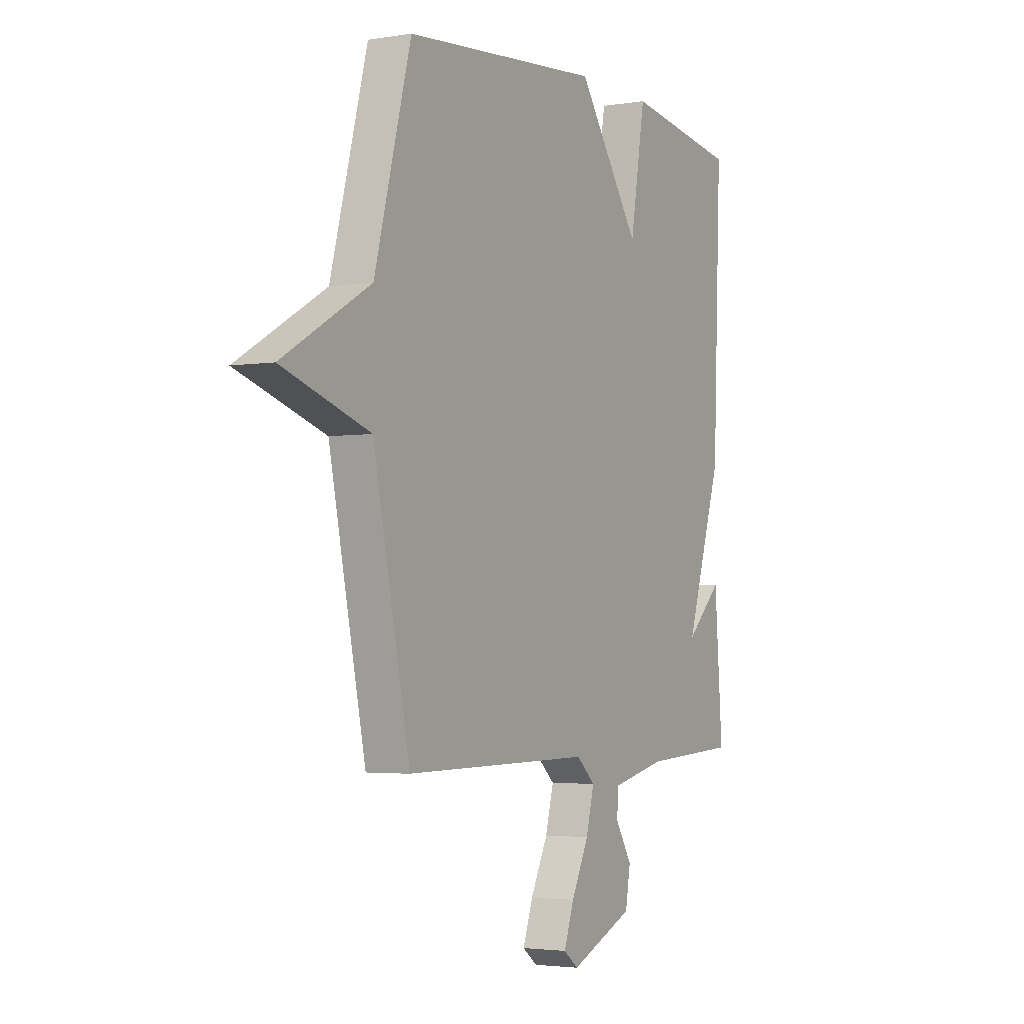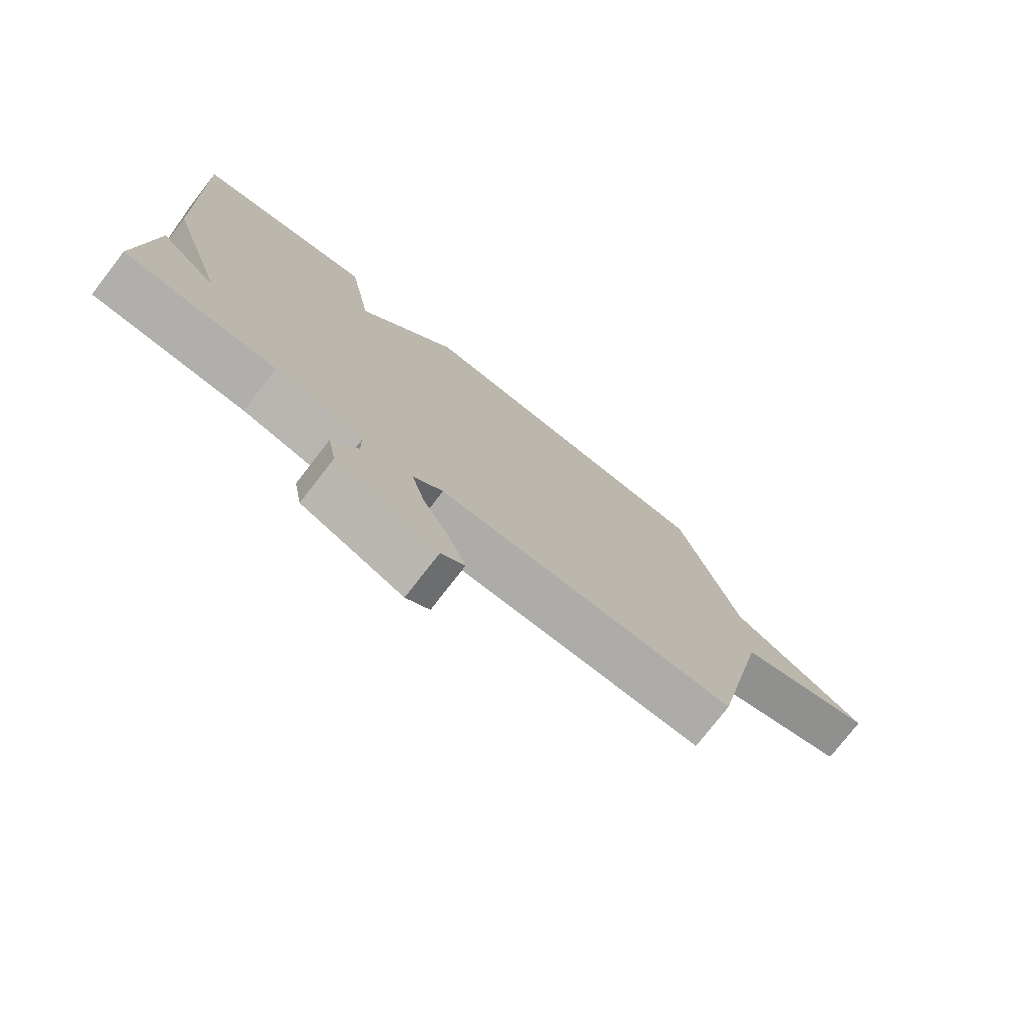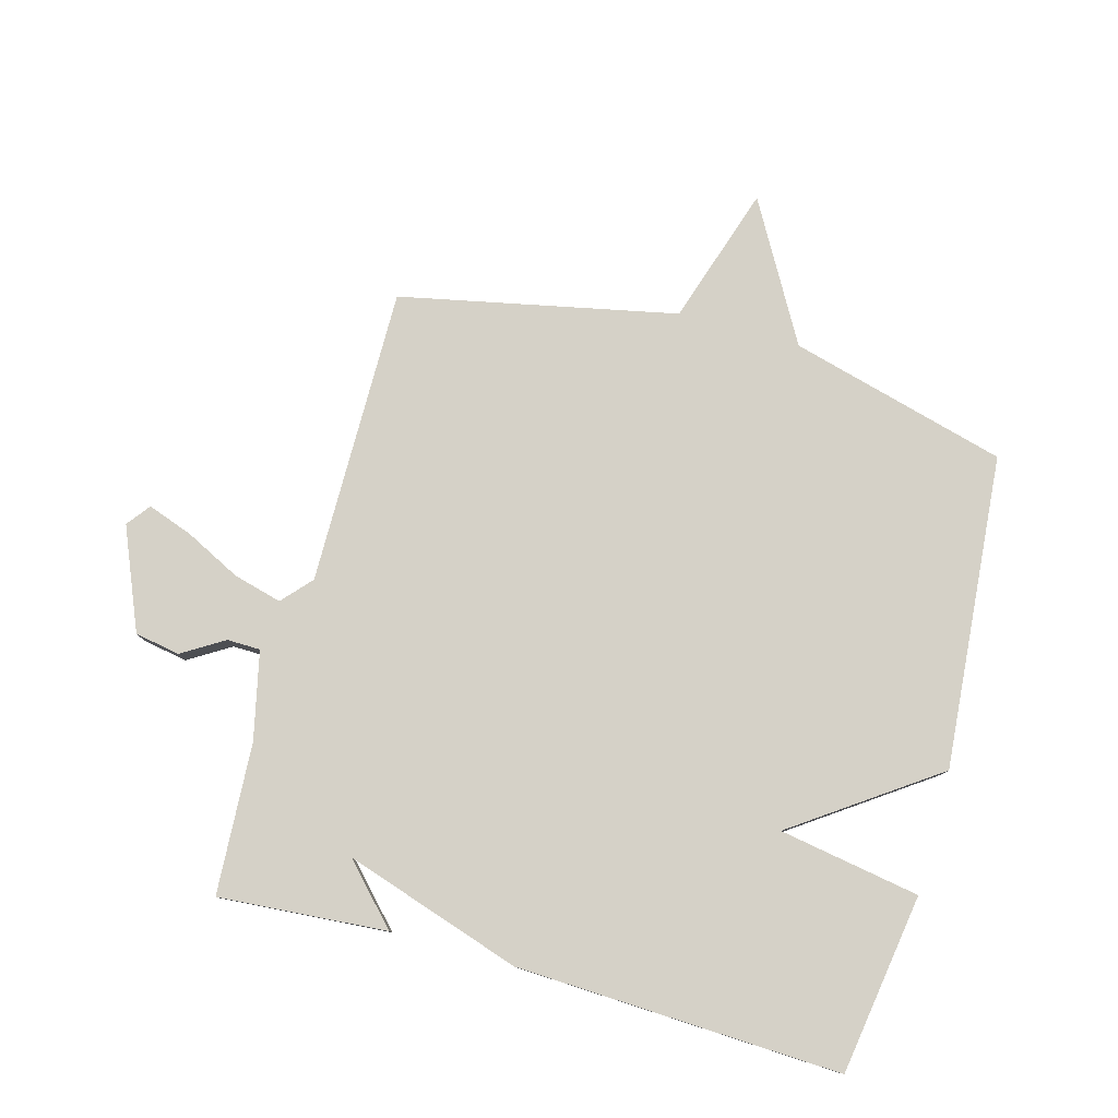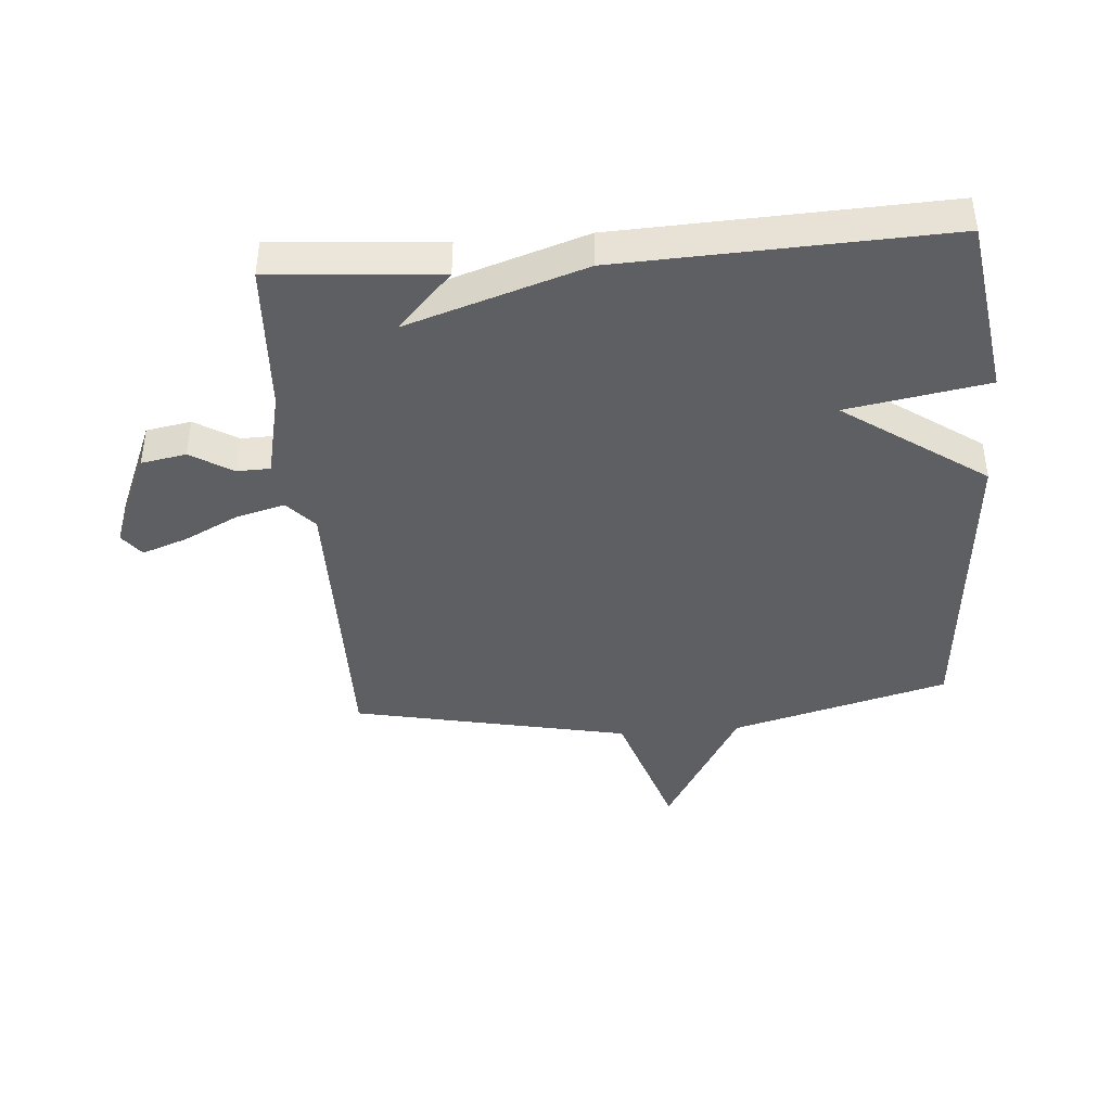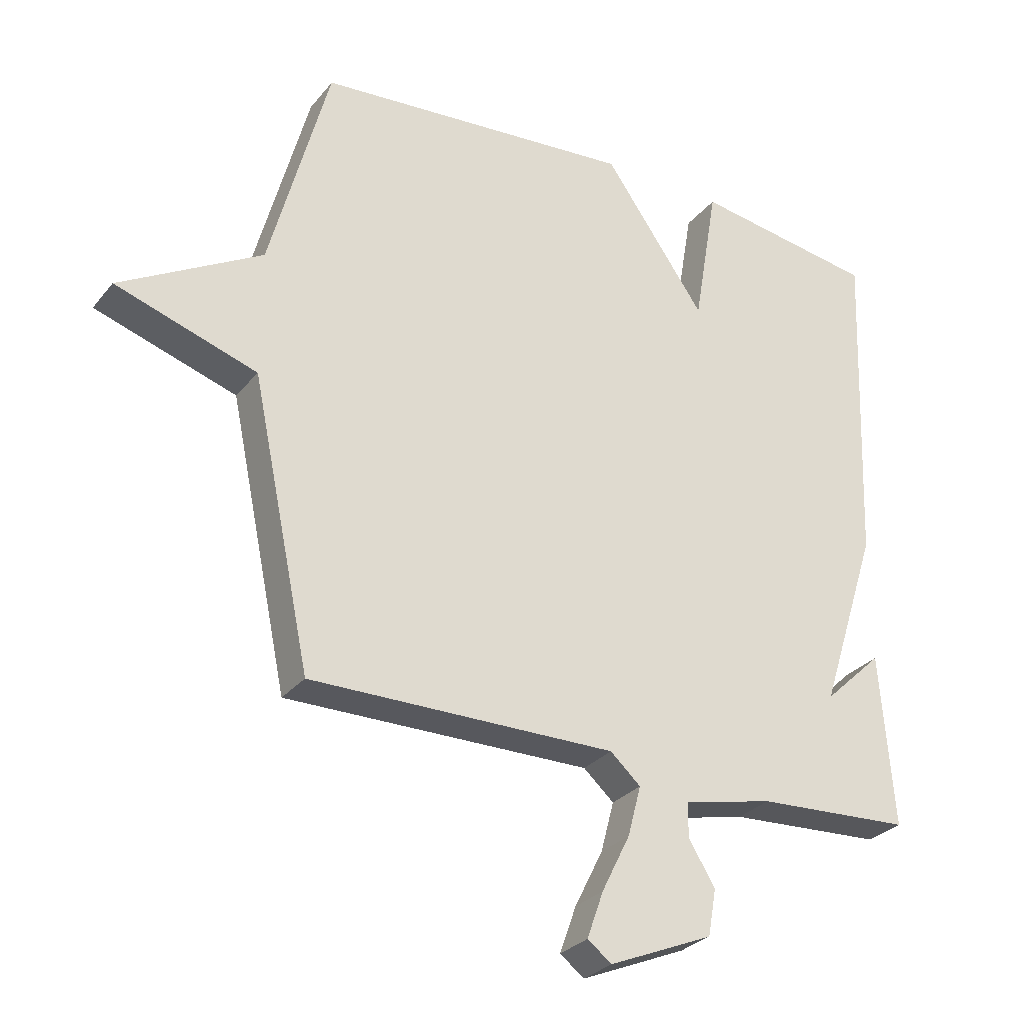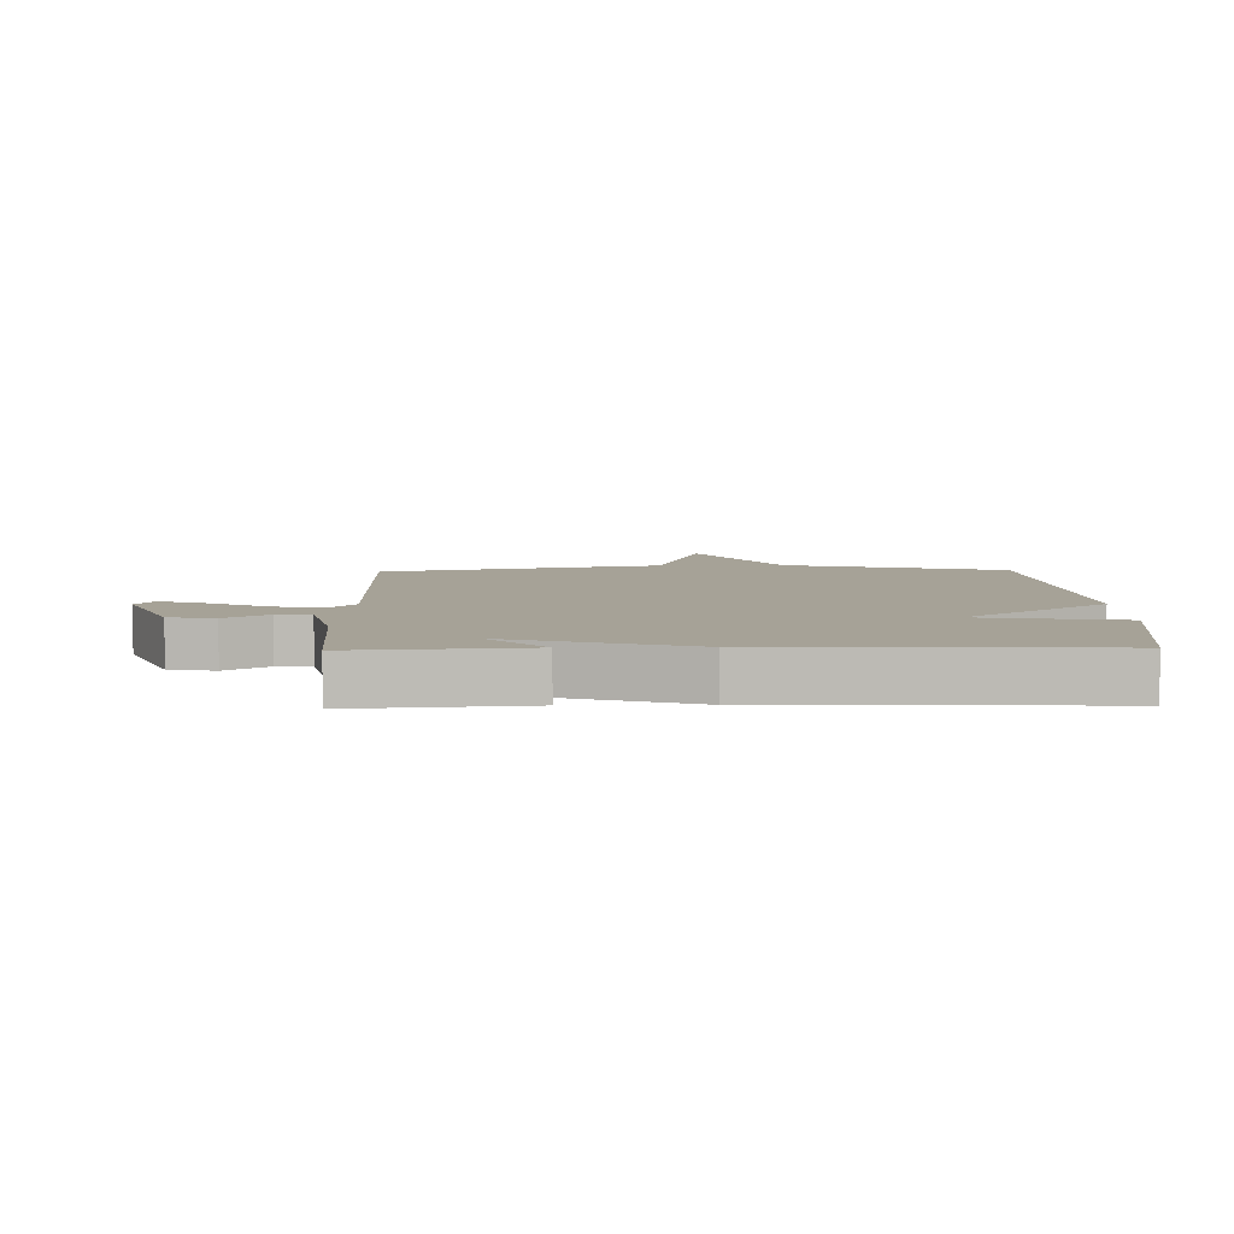
<metadata>
{"format":"obj","ext":"obj","renderer":"f3d","projection":"perspective","resolution":1024,"background":"white","views":[{"elev":-3.1,"azim":119.3,"up":"+Z"},{"elev":-76.6,"azim":-37.8,"up":"+Z"},{"elev":79.2,"azim":-74.5,"up":"+Y"},{"elev":-41.7,"azim":-85.4,"up":"+Y"},{"elev":-29.1,"azim":149.0,"up":"+Z"},{"elev":6.4,"azim":-91.5,"up":"+Y"}]}
</metadata>
<code>
v 0.5 0.07 0.5
v 0.594 0.07 0.148
v 0.818 0.07 0.02
v 0.594 0.07 -0.052
v 0.5 0.07 -0.5
v 0.017 0.07 -0.496
v -0.031 0.07 -0.539
v -0.01 0.07 -0.618
v 0.035 0.07 -0.708
v 0.061 0.07 -0.781
v 0.023 0.07 -0.81
v -0.141 0.07 -0.741
v -0.154 0.07 -0.668
v -0.112 0.07 -0.6
v -0.113 0.07 -0.546
v -0.255 0.07 -0.514
v -0.5 0.07 -0.5
v -0.479 0.07 -0.227
v -0.386 0.07 -0.315
v -0.479 0.07 -0.027
v -0.5 0.07 0.5
v -0.208 0.07 0.544
v -0.169 0.07 0.315
v -0.008 0.07 0.544
v 0.5 0 0.5
v 0.594 0 0.148
v 0.818 0 0.02
v 0.594 0 -0.052
v 0.5 0 -0.5
v 0.017 0 -0.496
v -0.031 0 -0.539
v -0.01 0 -0.618
v 0.035 0 -0.708
v 0.061 0 -0.781
v 0.023 0 -0.81
v -0.141 0 -0.741
v -0.154 0 -0.668
v -0.112 0 -0.6
v -0.113 0 -0.546
v -0.255 0 -0.514
v -0.5 0 -0.5
v -0.479 0 -0.227
v -0.386 0 -0.315
v -0.479 0 -0.027
v -0.5 0 0.5
v -0.208 0 0.544
v -0.169 0 0.315
v -0.008 0 0.544
f 23 24 1 2
f 21 22 23
f 20 21 23
f 19 20 23
f 2 3 4
f 23 2 4
f 19 23 4
f 16 17 18 19
f 15 16 19 4
f 12 13 14
f 11 12 14
f 10 11 14
f 9 10 14
f 8 9 14
f 7 8 14 15
f 6 7 15
f 4 5 6
f 4 6 15
f 26 25 48 47
f 47 46 45
f 47 45 44
f 47 44 43
f 28 27 26
f 28 26 47
f 28 47 43
f 43 42 41 40
f 28 43 40 39
f 38 37 36
f 38 36 35
f 38 35 34
f 38 34 33
f 38 33 32
f 39 38 32 31
f 39 31 30
f 30 29 28
f 39 30 28
f 1 25 26 2
f 2 26 27 3
f 3 27 28 4
f 4 28 29 5
f 5 29 30 6
f 6 30 31 7
f 7 31 32 8
f 8 32 33 9
f 9 33 34 10
f 10 34 35 11
f 11 35 36 12
f 12 36 37 13
f 13 37 38 14
f 14 38 39 15
f 15 39 40 16
f 16 40 41 17
f 17 41 42 18
f 18 42 43 19
f 19 43 44 20
f 20 44 45 21
f 21 45 46 22
f 22 46 47 23
f 23 47 48 24
f 24 48 25 1

</code>
